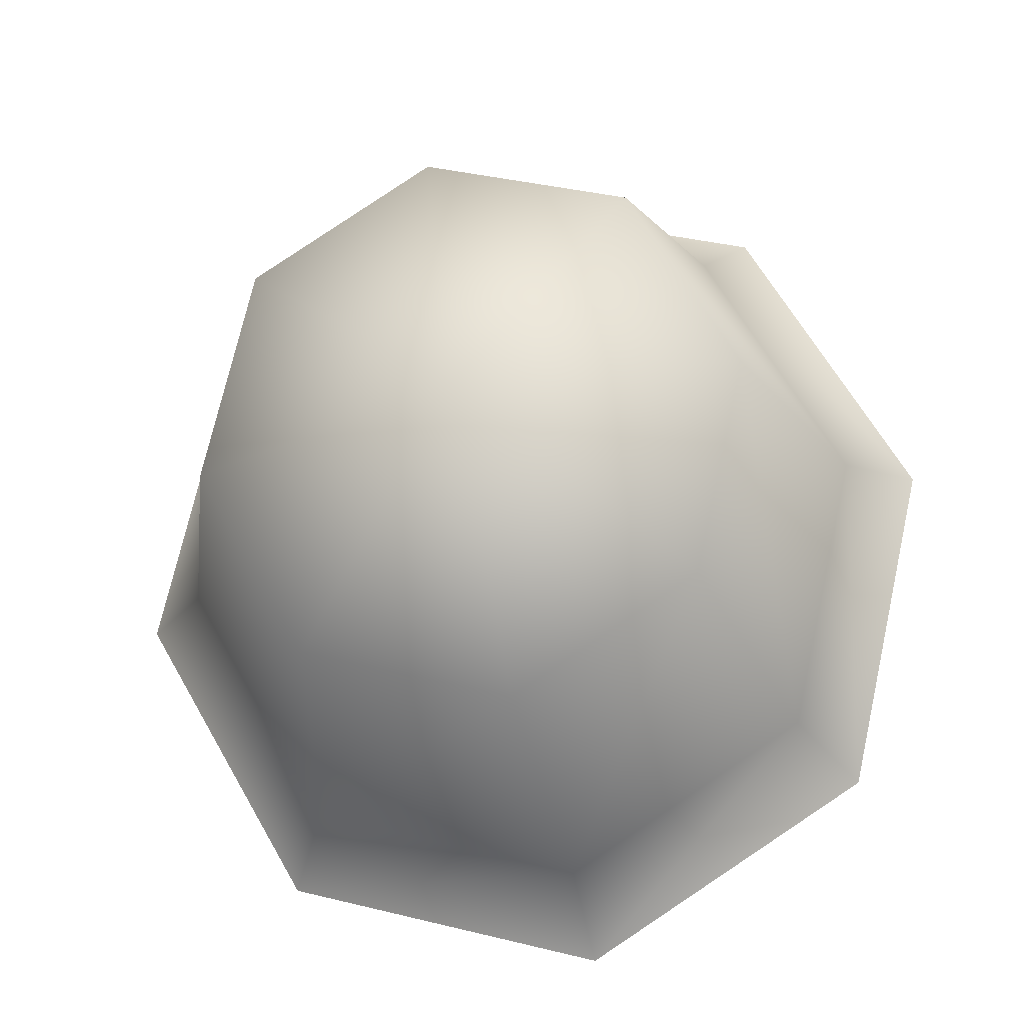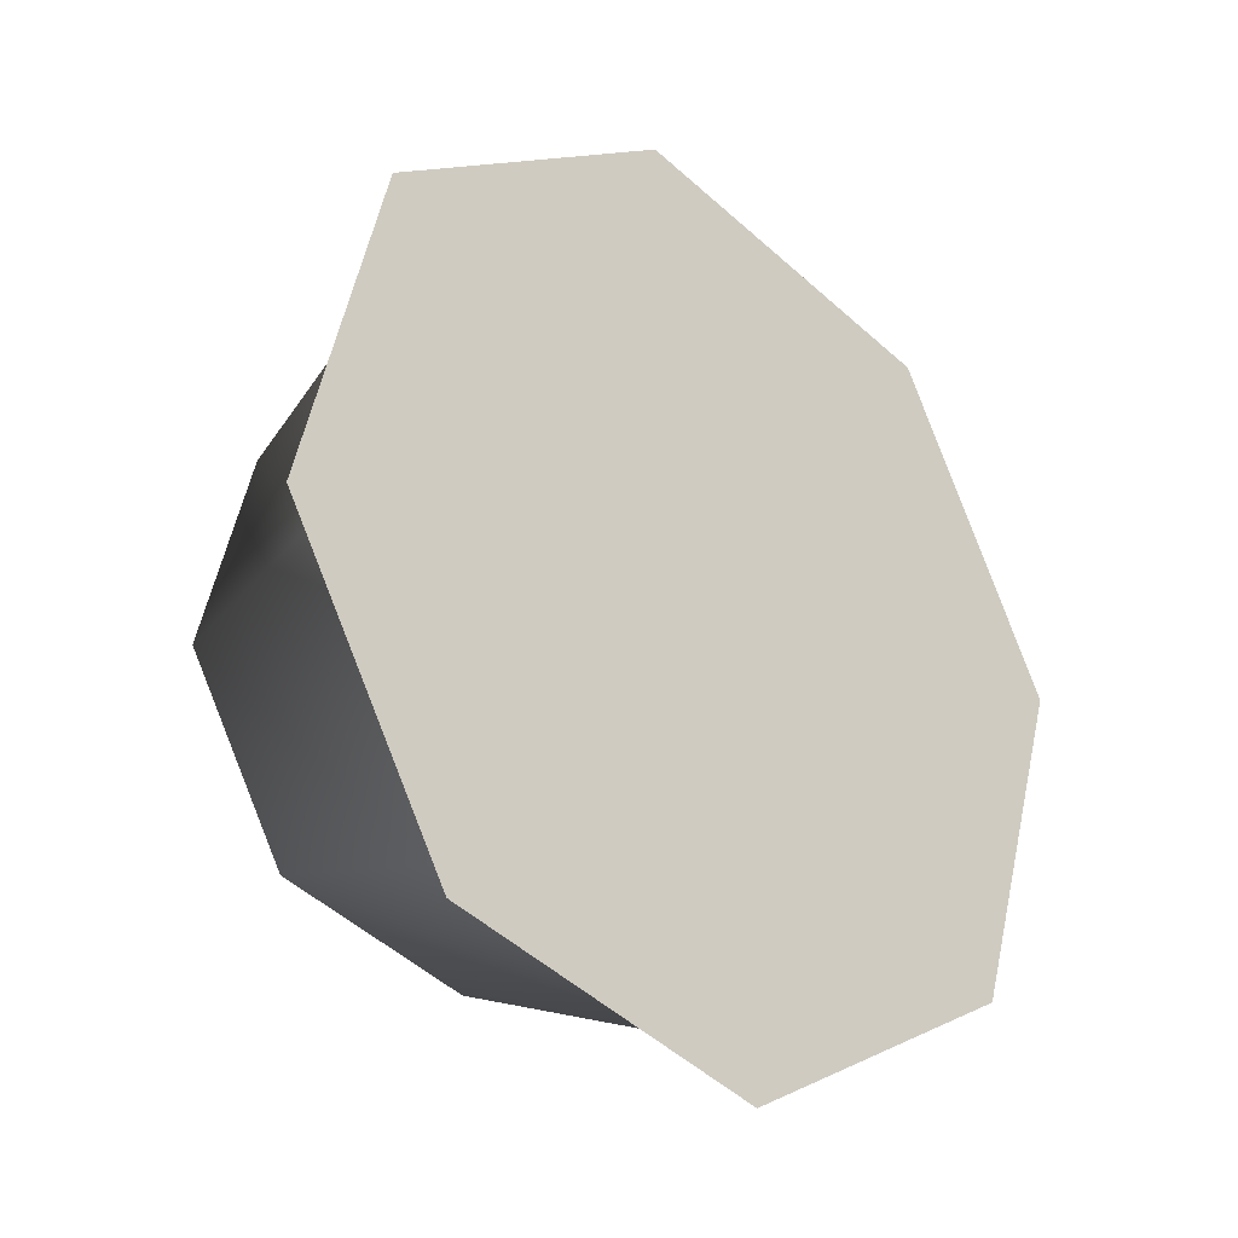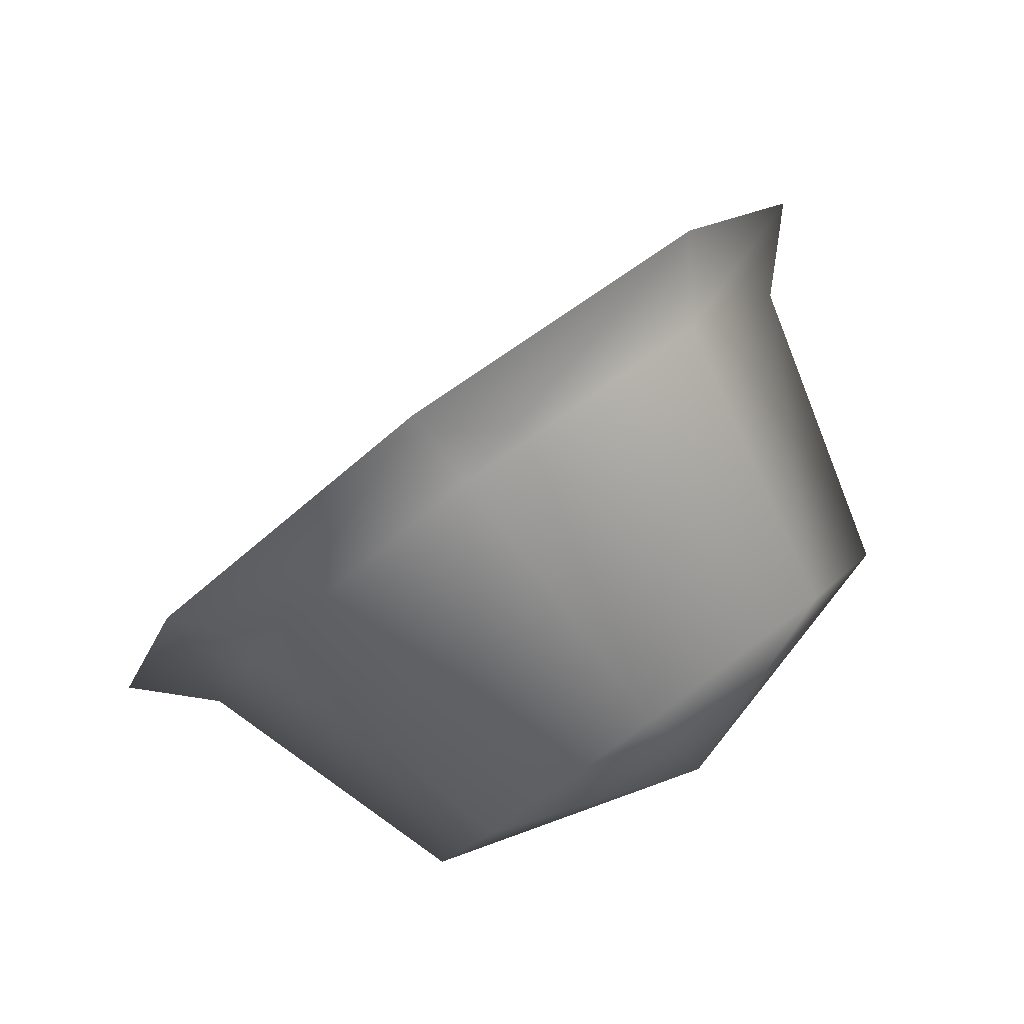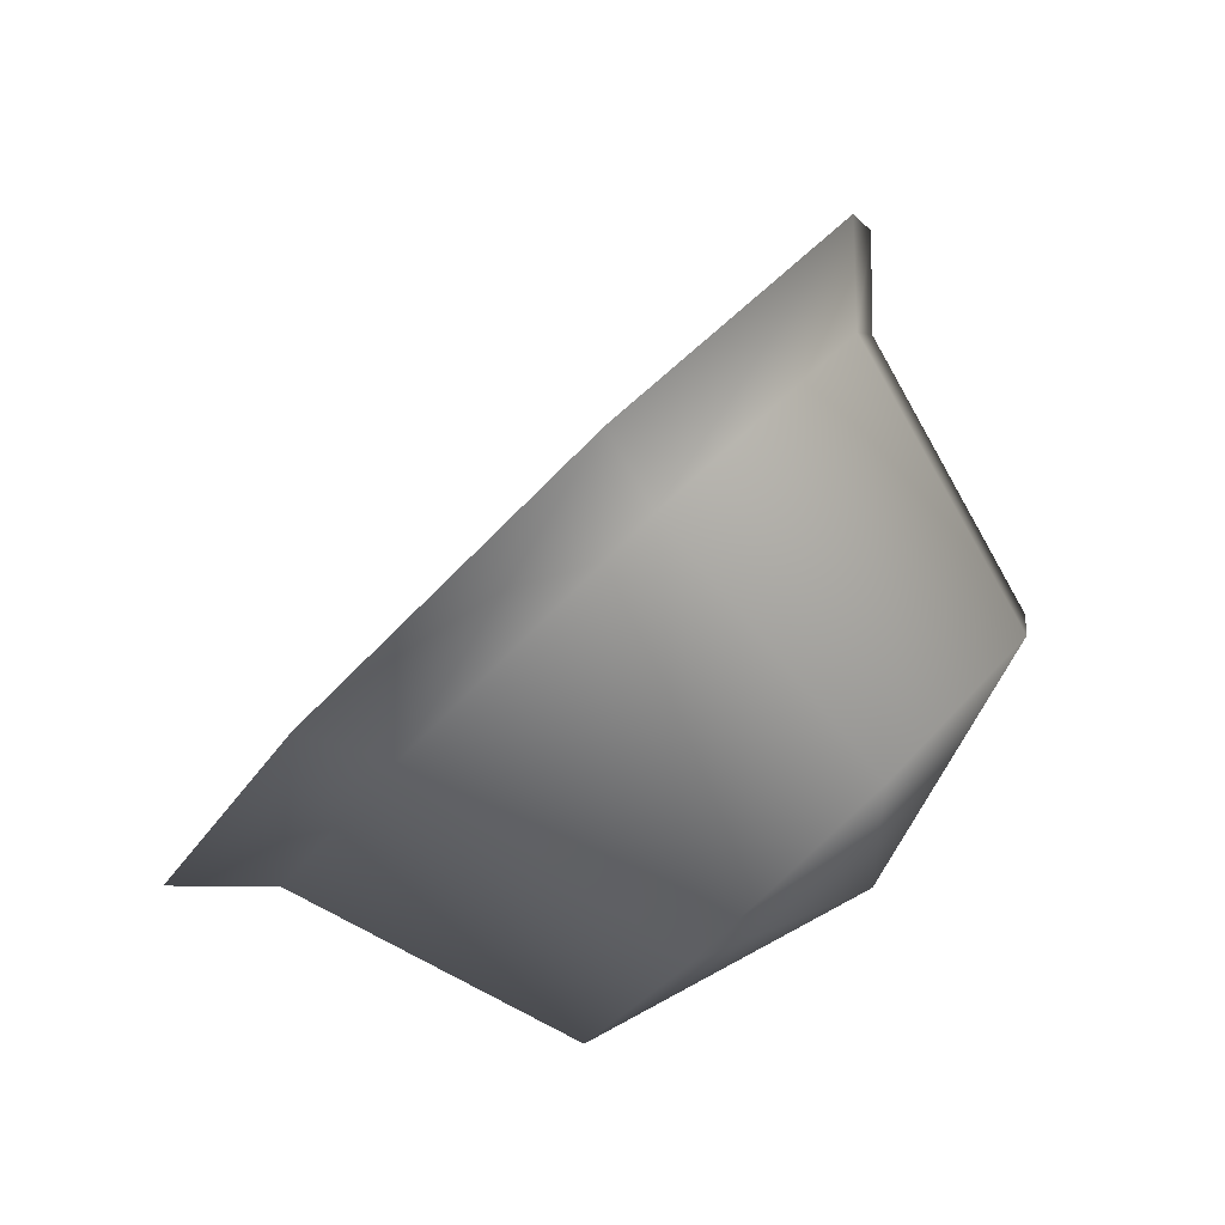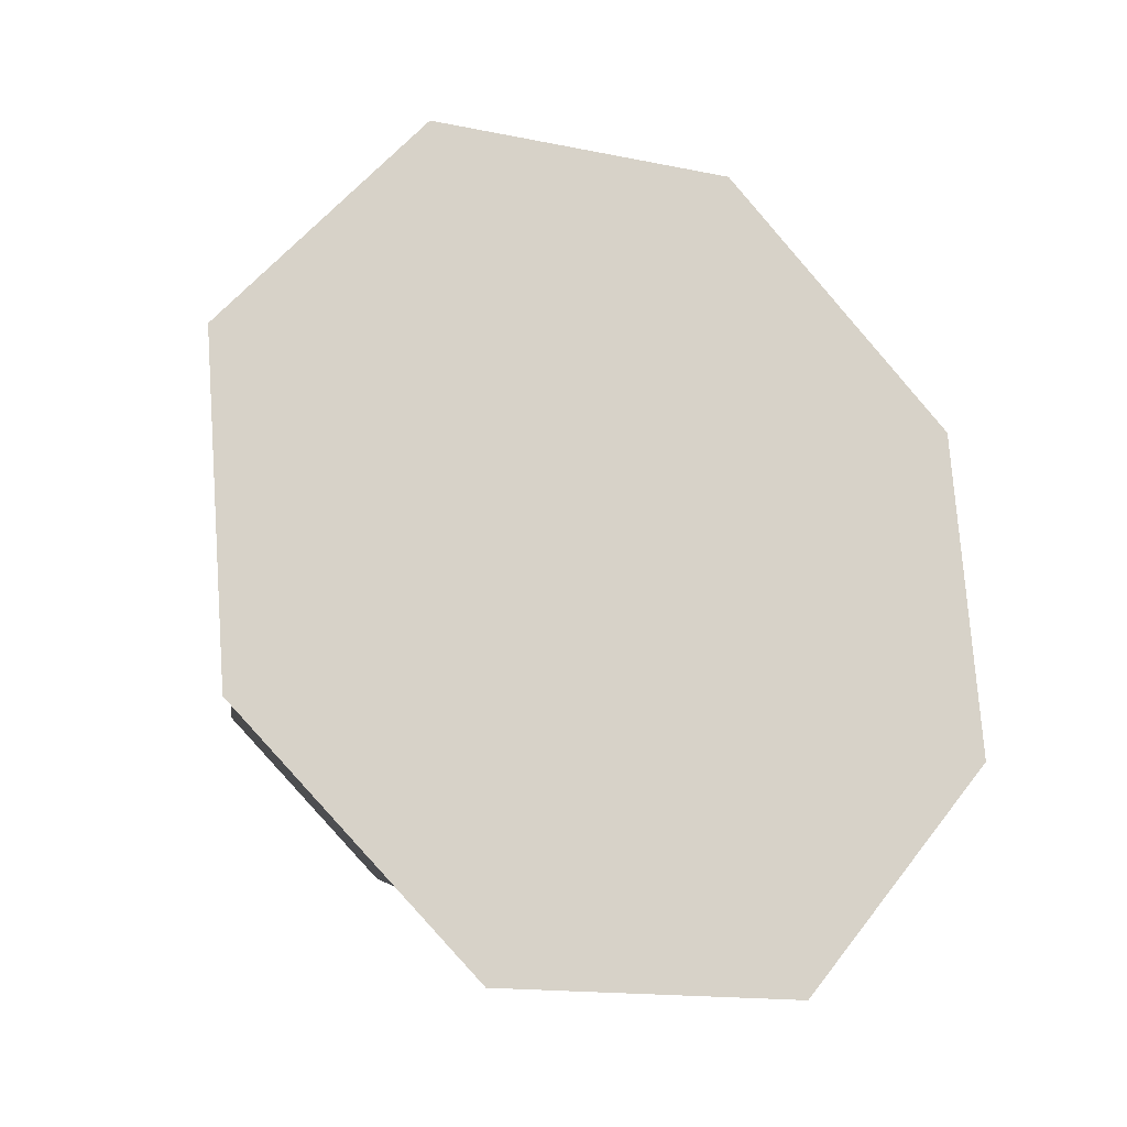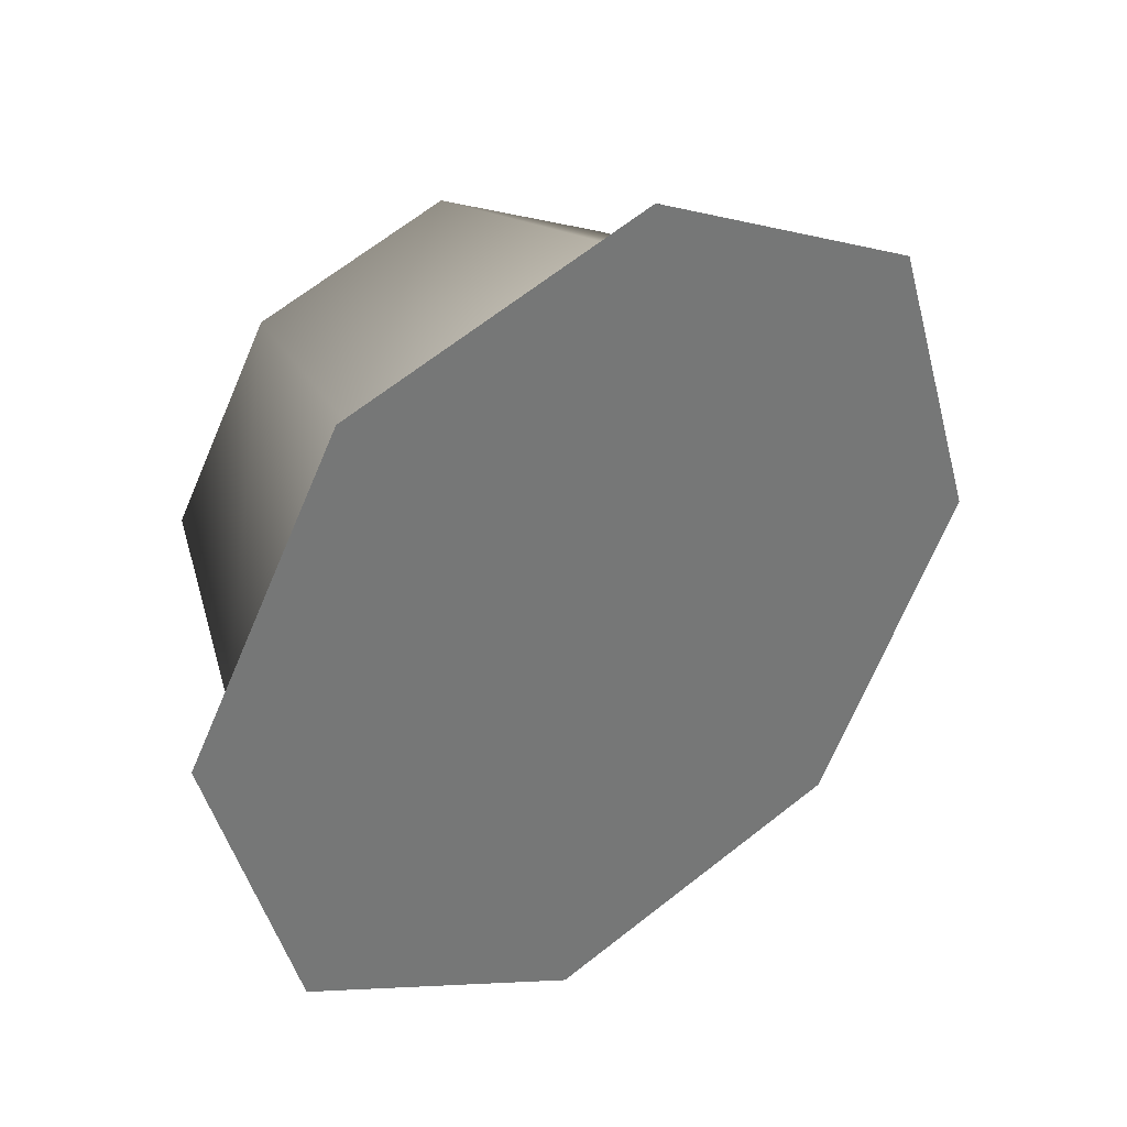
<metadata>
{"format":"obj","ext":"obj","renderer":"f3d","projection":"perspective","resolution":1024,"background":"white","views":[{"elev":-63.5,"azim":-167.0,"up":"+Z"},{"elev":37.5,"azim":-61.3,"up":"+Z"},{"elev":30.8,"azim":128.8,"up":"+Z"},{"elev":22.7,"azim":114.0,"up":"+Z"},{"elev":29.2,"azim":-36.5,"up":"+Z"},{"elev":-29.3,"azim":-57.2,"up":"+Y"}]}
</metadata>
<code>
g E6
v 0.4471 1.839 -0.04824
v 0.2649 1.712 -0.3066
v 0.3162 1.618 -0.3007
v 0.3746 1.897 -0.095
v 1.633e-05 1.635 -0.3942
v 1.633e-05 1.527 -0.4054
v -0.2649 1.712 -0.3066
v -0.3161 1.618 -0.3007
v -0.3746 1.897 -0.095
v -0.4471 1.839 -0.04824
v -0.2649 2.082 0.1166
v -0.3161 2.06 0.2043
v 1.633e-05 2.158 0.2042
v 1.633e-05 2.151 0.3089
v 0.2649 2.082 0.1166
v 0.3162 2.06 0.2043
v 0.2008 1.987 -0.4406
v 0.2839 2.127 -0.2802
v 1.633e-05 1.929 -0.507
v -0.2008 1.987 -0.4406
v -0.2839 2.127 -0.2802
v -0.2008 2.267 -0.1199
v 1.633e-05 2.325 -0.05343
v 0.2008 2.267 -0.1199
v 1.633e-05 2.192 -0.3323
v 1.633e-05 2.151 0.3089
v -0.4471 1.839 -0.04824
v -0.3161 2.06 0.2043
v 1.633e-05 1.527 -0.4054
v -0.3161 1.618 -0.3007
v 0.4471 1.839 -0.04824
v 0.3162 1.618 -0.3007
v 0.3162 2.06 0.2043
g E6_0
f 3 2 1
f 4 1 2
f 6 5 3
f 2 3 5
f 8 7 6
f 5 6 7
f 10 9 8
f 7 8 9
f 12 11 10
f 9 10 11
f 14 13 12
f 11 12 13
f 16 15 14
f 13 14 15
f 1 4 16
f 15 16 4
f 2 17 4
f 18 4 17
f 5 19 2
f 17 2 19
f 7 20 5
f 19 5 20
f 9 21 7
f 20 7 21
f 11 22 9
f 21 9 22
f 13 23 11
f 22 11 23
f 15 24 13
f 23 13 24
f 4 18 15
f 24 15 18
f 17 25 18
f 19 25 17
f 20 25 19
f 21 25 20
f 22 25 21
f 23 25 22
f 24 25 23
f 18 25 24
f 28 27 26
f 30 29 27
f 32 31 29
f 29 31 27
f 27 31 26
f 26 31 33

</code>
